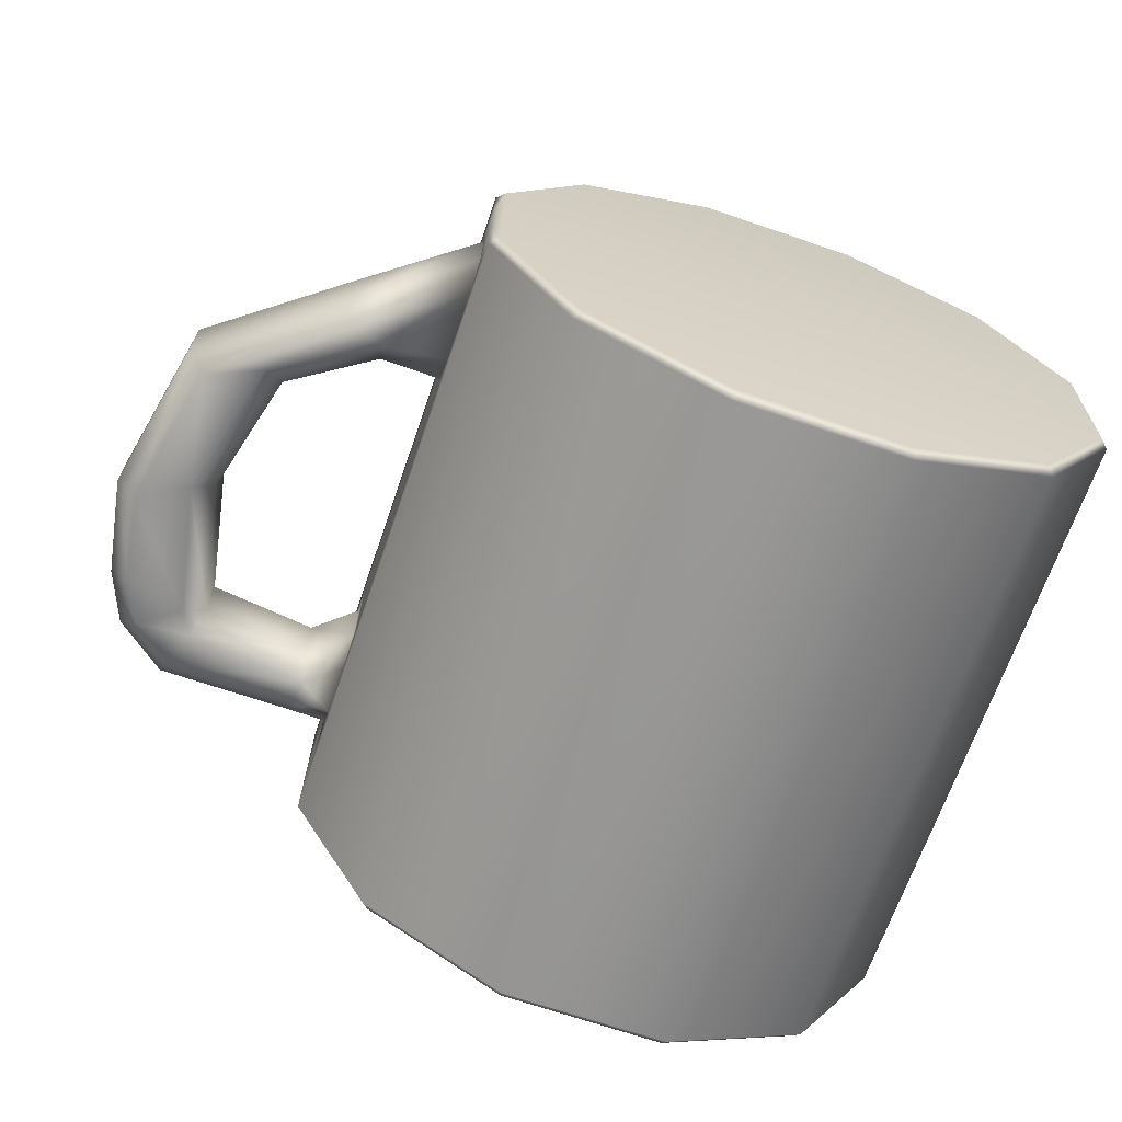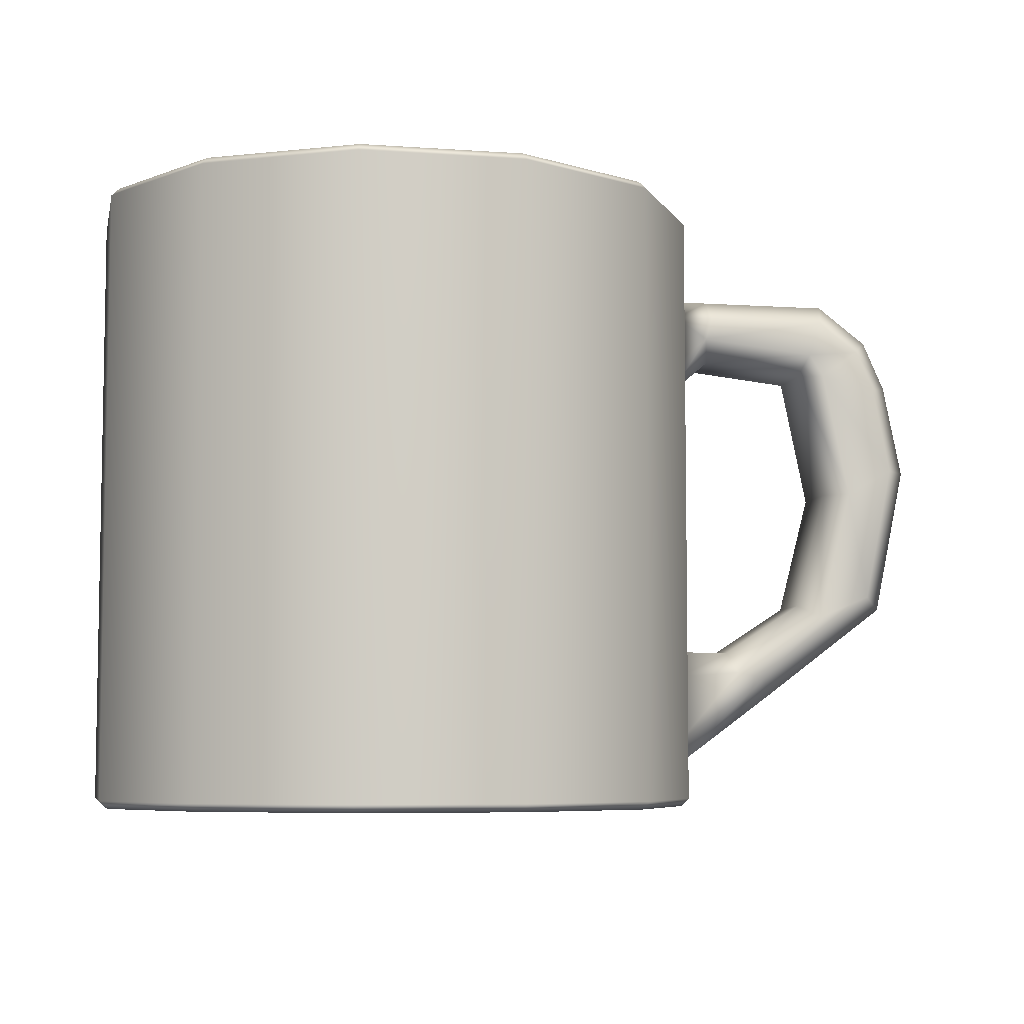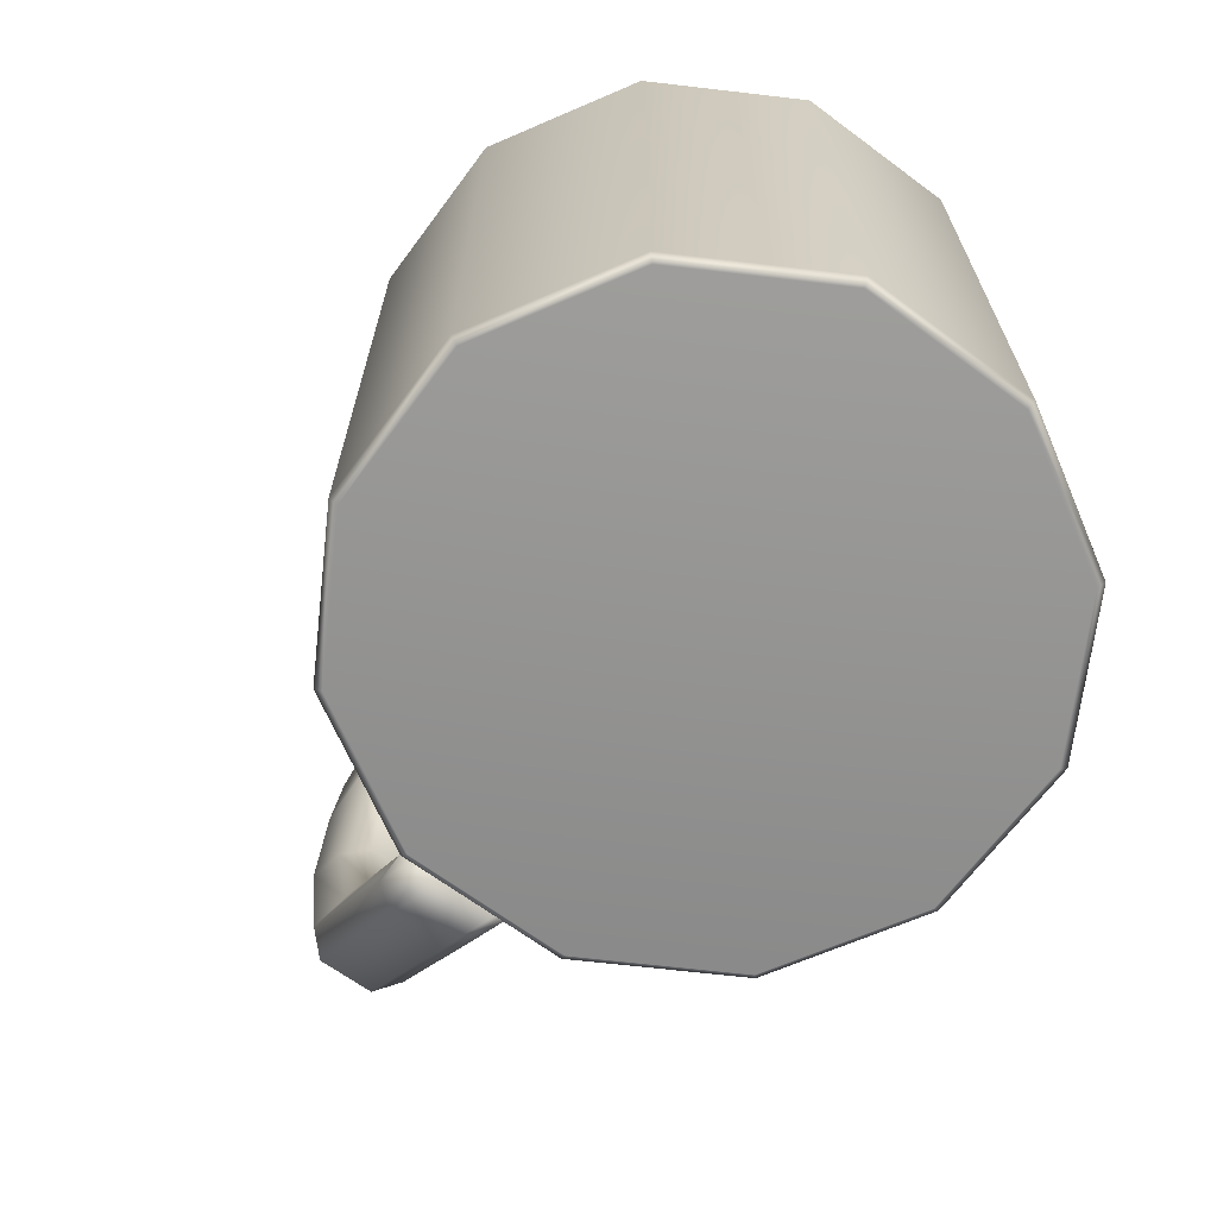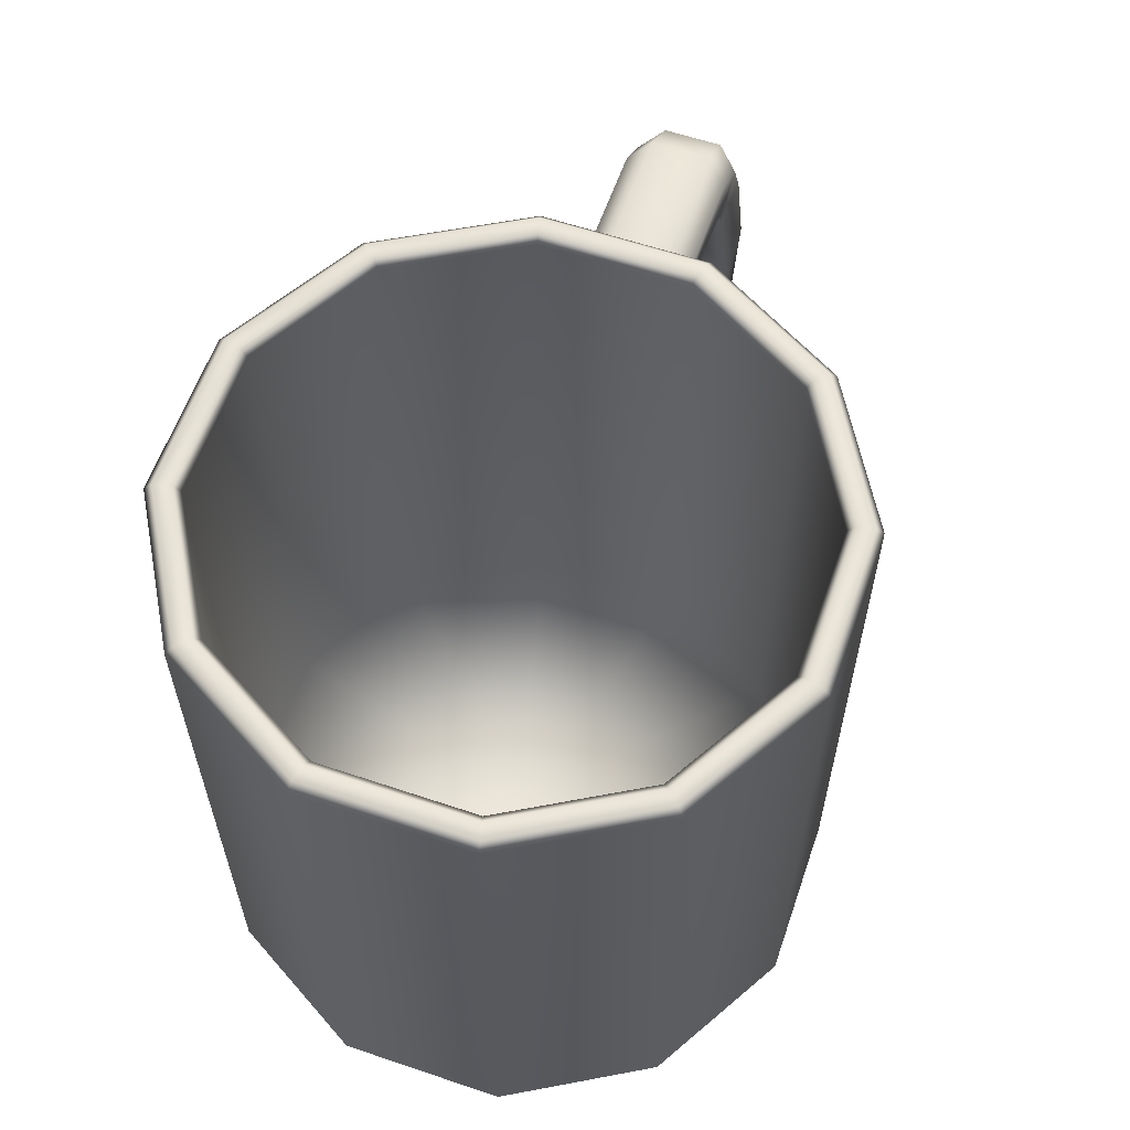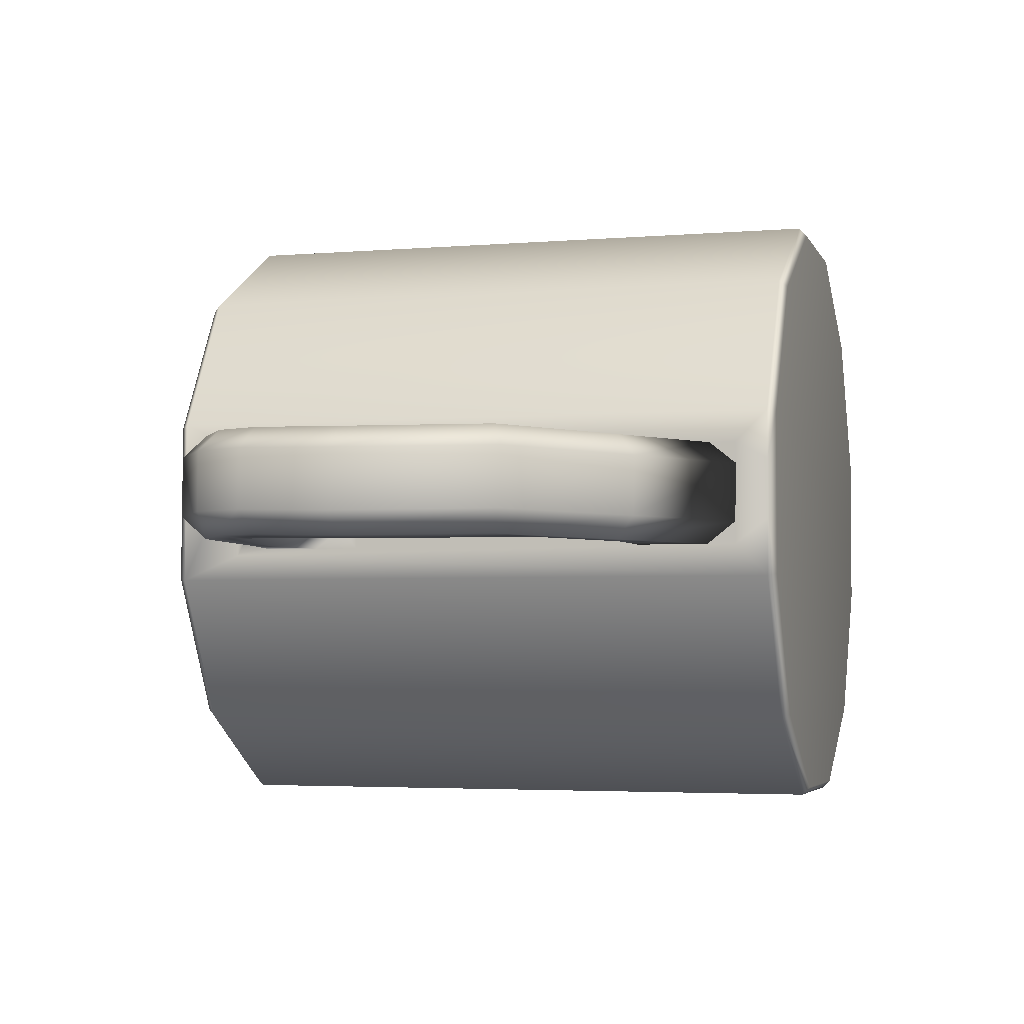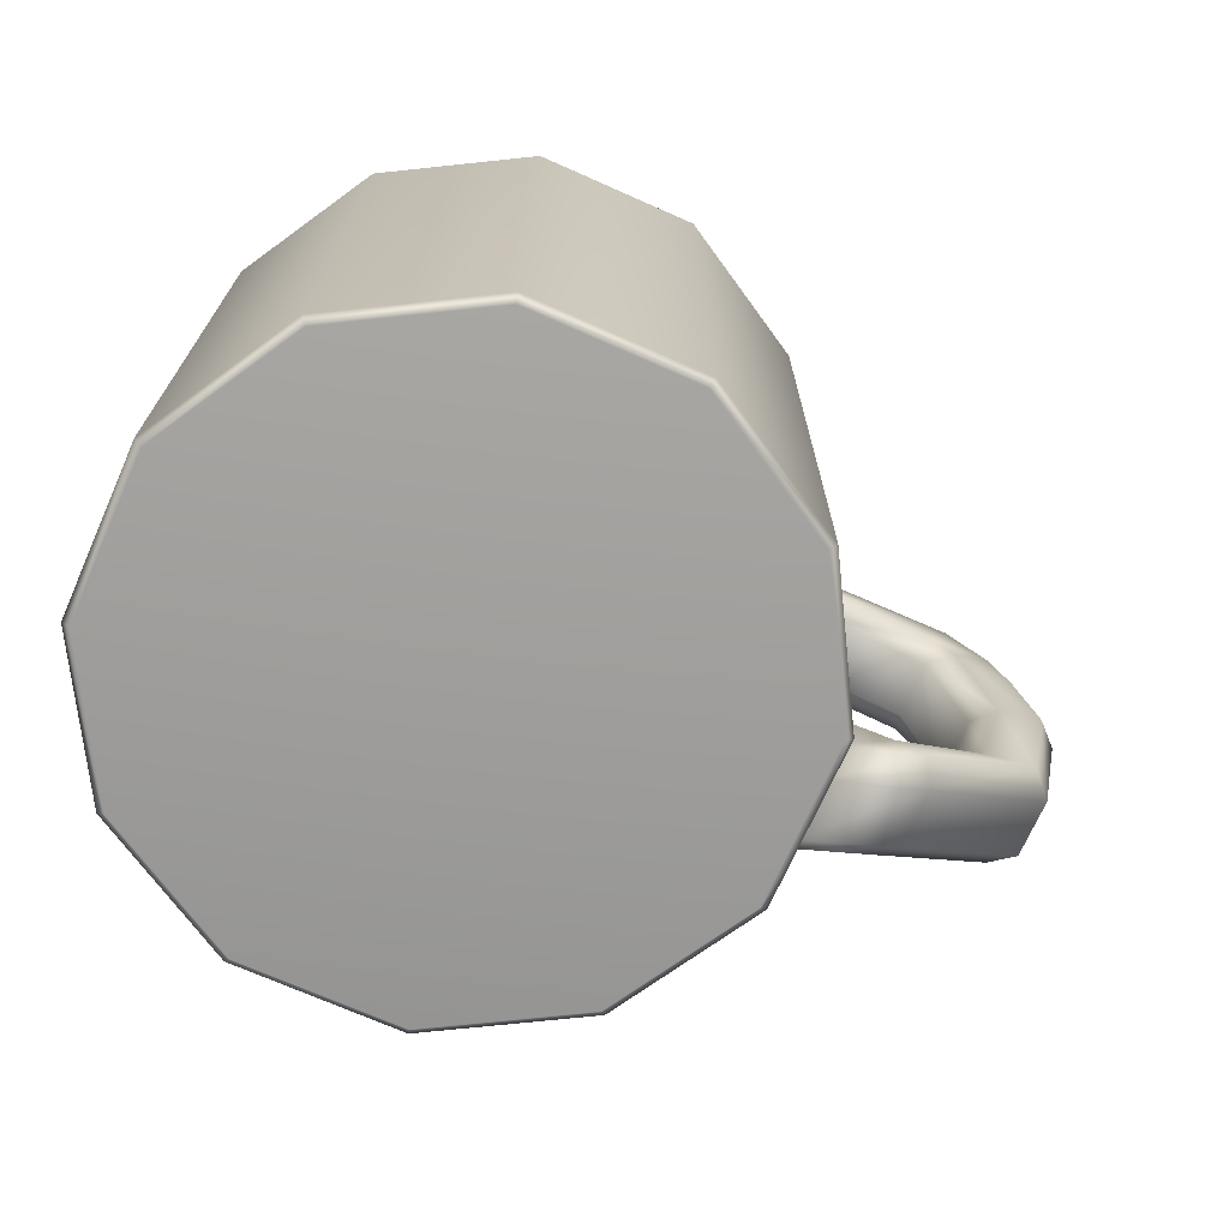
<metadata>
{"format":"obj","ext":"obj","renderer":"f3d","projection":"perspective","resolution":1024,"background":"white","views":[{"elev":-66.7,"azim":-18.8,"up":"+Z"},{"elev":-6.3,"azim":168.8,"up":"+Y"},{"elev":-67.0,"azim":54.2,"up":"+Y"},{"elev":60.1,"azim":109.9,"up":"+Y"},{"elev":-3.5,"azim":-74.3,"up":"+Z"},{"elev":-70.8,"azim":156.9,"up":"+Y"}]}
</metadata>
<code>
v  0.8624 -0.875 -0.2449
v  0.6244 -0.875 -0.6432
v  2.98e-08 -0.875 0
v  0.2191 -0.875 -0.8693
v  -0.2449 -0.875 -0.8624
v  -0.6432 -0.875 -0.6244
v  -0.8693 -0.875 -0.2191
v  -0.8624 -0.875 0.2449
v  -0.6244 -0.875 0.6432
v  -0.2191 -0.875 0.8693
v  0.2449 -0.875 0.8624
v  0.6432 -0.875 0.6244
v  0.8693 -0.875 0.2191
v  0.6965 -0.975 -0.7175
v  0.962 -0.975 -0.2731
v  0.9371 -1 -0.2661
v  0.6785 -1 -0.699
v  0.9446 -1 0.2381
v  0.9697 -0.975 0.2445
v  0.2445 -0.975 -0.9697
v  0.2381 -1 -0.9446
v  -0.2731 -0.975 -0.962
v  -0.2661 -1 -0.9371
v  -0.7175 -0.975 -0.6965
v  -0.699 -1 -0.6785
v  -0.9697 -0.975 -0.2445
v  -0.9446 -1 -0.2381
v  -0.967 -0.975 -0.06748
v  -0.9371 -1 0.2661
v  -0.962 -0.975 0.2731
v  -0.9642 -0.975 0.1203
v  -0.6965 -0.975 0.7175
v  -0.6785 -1 0.699
v  -0.2445 -0.975 0.9697
v  -0.2381 -1 0.9446
v  0.2731 -0.975 0.962
v  0.2661 -1 0.9371
v  0.7175 -0.975 0.6965
v  0.699 -1 0.6785
v  0.9697 0.975 0.2445
v  0.962 0.975 -0.2731
v  0.9371 1 -0.2661
v  0.9446 1 0.2381
v  0.6785 1 -0.699
v  0.6965 0.975 -0.7175
v  0.2381 1 -0.9446
v  0.2445 0.975 -0.9697
v  -0.2661 1 -0.9371
v  -0.2731 0.975 -0.962
v  -0.699 1 -0.6785
v  -0.7175 0.975 -0.6965
v  -0.9446 1 -0.2381
v  -0.9697 0.975 -0.2445
v  -0.9371 1 0.2661
v  -0.962 0.975 0.2731
v  -0.6785 1 0.699
v  -0.6965 0.975 0.7175
v  -0.2381 1 0.9446
v  -0.2445 0.975 0.9697
v  0.2661 1 0.9371
v  0.2731 0.975 0.962
v  0.699 1 0.6785
v  0.7175 0.975 0.6965
v  0.8944 1 0.2255
v  0.8873 1 -0.2519
v  0.8624 0.975 -0.2449
v  0.8693 0.975 0.2191
v  0.6244 0.975 -0.6432
v  0.6424 1 -0.6618
v  0.2191 0.975 -0.8693
v  0.2255 1 -0.8944
v  -0.2449 0.975 -0.8624
v  -0.2519 1 -0.8873
v  -0.6432 0.975 -0.6244
v  -0.6618 1 -0.6424
v  -0.8693 0.975 -0.2191
v  -0.8944 1 -0.2255
v  -0.8624 0.975 0.2449
v  -0.8873 1 0.2519
v  -0.6244 0.975 0.6432
v  -0.6424 1 0.6618
v  -0.2191 0.975 0.8693
v  -0.2255 1 0.8944
v  0.2449 0.975 0.8624
v  0.2519 1 0.8873
v  0.6432 0.975 0.6244
v  0.6618 1 0.6424
v  2.98e-08 -1 0
v  -0.9682 -0.875 -0.1445
v  -0.9672 -0.875 -0.07654
v  -0.9635 -0.875 0.1731
v  -0.9632 0.7859 0.1921
v  -0.9635 0.6733 0.1731
v  -0.9635 0.5074 0.1731
v  -0.9635 0.368 0.1731
v  -0.9635 -0.417 0.1731
v  -0.9635 -0.5507 0.1731
v  -0.9635 -0.7935 0.1731
v  -0.9685 0.7859 -0.1635
v  -0.9682 -0.7868 -0.1445
v  -0.9682 -0.5665 -0.1445
v  -0.9682 -0.4113 -0.1445
v  -0.9682 0.3732 -0.1445
v  -0.9682 0.5102 -0.1445
v  -0.9682 0.6733 -0.1445
v  -0.9672 0.4203 -0.07715
v  -0.9645 0.4174 0.104
v  -0.9672 -0.48 -0.07687
v  -0.9677 -0.4814 0.1031
v  -0.9632 -0.8778 0.1059
v  -0.9659 -0.8749 -0.07528
v  -1.075 0.6019 -0.1406
v  -1.096 0.5307 -0.07241
v  -1.453 0.5605 -0.1351
v  -1.43 0.4939 -0.06638
v  -1.093 0.5278 0.1087
v  -1.07 0.5987 0.177
v  -1.427 0.491 0.1133
v  -1.449 0.5568 0.1825
v  -1.092 0.6733 0.1778
v  -0.9645 0.7416 0.1049
v  -1.094 0.7416 0.1096
v  -1.487 0.6735 0.1825
v  -1.511 0.7416 0.1144
v  -1.095 0.7416 -0.07158
v  -0.9672 0.7416 -0.07624
v  -1.097 0.6733 -0.1398
v  -1.514 0.7416 -0.0668
v  -1.492 0.6732 -0.1351
v  -1.618 0.5755 0.1861
v  -1.674 0.6194 0.1189
v  -1.678 0.4365 0.1855
v  -1.745 0.4578 0.1189
v  -1.732 0.1525 0.1759
v  -1.802 0.1531 0.1084
v  -1.677 0.6194 -0.06227
v  -1.623 0.5754 -0.1315
v  -1.748 0.4608 -0.06229
v  -1.683 0.4414 -0.1321
v  -1.805 0.1561 -0.07283
v  -1.736 0.1577 -0.1418
v  -1.585 0.07228 -0.1451
v  -1.501 0.4878 -0.1341
v  -1.514 0.07305 -0.07775
v  -1.476 -0.3576 -0.1408
v  -1.415 -0.3154 -0.0733
v  -1.511 0.07009 0.1034
v  -1.496 0.4827 0.1835
v  -1.58 0.0671 0.1725
v  -1.412 -0.3184 0.1079
v  -1.47 -0.3617 0.1768
v  -1.642 -0.2909 0.1797
v  -1.705 -0.329 0.1117
v  -1.708 -0.326 -0.06946
v  -1.647 -0.286 -0.1379
v  -1.178 -0.5508 -0.1433
v  -1.157 -0.4821 -0.07549
v  -1.154 -0.4851 0.1057
v  -1.172 -0.5538 0.1742
v  -1.264 -0.5726 0.1761
v  -1.304 -0.629 0.1084
v  -1.306 -0.626 -0.07271
v  -1.27 -0.5689 -0.1415
g g pCylinder1_pCylinder1
f 1 2 3
f 2 4 3
f 4 5 3
f 5 6 3
f 6 7 3
f 7 8 3
f 8 9 3
f 9 10 3
f 10 11 3
f 11 12 3
f 12 13 3
f 13 1 3
f 14 15 16
f 16 17 14
f 18 16 15
f 15 19 18
f 20 14 17
f 17 21 20
f 22 20 21
f 21 23 22
f 24 22 23
f 23 25 24
f 26 24 25
f 25 27 26
f 28 26 27
f 28 27 29
f 29 30 31
f 29 31 28
f 32 30 29
f 29 33 32
f 34 32 33
f 33 35 34
f 36 34 35
f 35 37 36
f 38 36 37
f 37 39 38
f 19 38 39
f 39 18 19
f 40 41 42
f 42 43 40
f 44 42 41
f 41 45 44
f 46 44 45
f 45 47 46
f 48 46 47
f 47 49 48
f 50 48 49
f 49 51 50
f 52 50 51
f 51 53 52
f 54 52 53
f 53 55 54
f 56 54 55
f 55 57 56
f 58 56 57
f 57 59 58
f 60 58 59
f 59 61 60
f 62 60 61
f 61 63 62
f 43 62 63
f 63 40 43
f 64 65 66
f 66 67 64
f 68 66 65
f 65 69 68
f 70 68 69
f 69 71 70
f 72 70 71
f 71 73 72
f 74 72 73
f 73 75 74
f 76 74 75
f 75 77 76
f 78 76 77
f 77 79 78
f 80 78 79
f 79 81 80
f 82 80 81
f 81 83 82
f 84 82 83
f 83 85 84
f 86 84 85
f 85 87 86
f 67 86 87
f 87 64 67
f 41 15 14
f 14 45 41
f 45 14 20
f 20 47 45
f 47 20 22
f 22 49 47
f 49 22 24
f 24 51 49
f 51 24 26
f 26 53 51
f 55 30 32
f 32 57 55
f 57 32 34
f 34 59 57
f 59 34 36
f 36 61 59
f 61 36 38
f 38 63 61
f 63 38 19
f 19 40 63
f 40 19 15
f 15 41 40
f 17 16 88
f 21 17 88
f 23 21 88
f 25 23 88
f 27 25 88
f 29 27 88
f 33 29 88
f 35 33 88
f 37 35 88
f 39 37 88
f 18 39 88
f 16 18 88
f 65 42 44
f 44 69 65
f 69 44 46
f 46 71 69
f 71 46 48
f 48 73 71
f 73 48 50
f 50 75 73
f 75 50 52
f 52 77 75
f 77 52 54
f 54 79 77
f 79 54 56
f 56 81 79
f 81 56 58
f 58 83 81
f 83 58 60
f 60 85 83
f 85 60 62
f 62 87 85
f 87 62 43
f 43 64 87
f 64 43 42
f 42 65 64
f 1 66 68
f 68 2 1
f 2 68 70
f 70 4 2
f 4 70 72
f 72 5 4
f 5 72 74
f 74 6 5
f 6 74 76
f 76 7 6
f 7 76 78
f 78 8 7
f 8 78 80
f 80 9 8
f 9 80 82
f 82 10 9
f 10 82 84
f 84 11 10
f 11 84 86
f 86 12 11
f 12 86 67
f 67 13 12
f 13 67 66
f 66 1 13
f 89 26 28
f 28 90 89
f 91 30 55
f 91 55 92
f 92 93 94
f 92 94 95
f 92 95 96
f 92 96 97
f 92 97 98
f 92 98 91
f 92 55 53
f 53 99 92
f 99 53 26
f 99 26 89
f 99 89 100
f 99 100 101
f 99 101 102
f 99 102 103
f 99 103 104
f 104 105 99
f 106 103 95
f 95 107 106
f 100 101 108
f 100 108 109
f 100 109 97
f 100 97 98
f 100 98 110
f 110 111 100
f 112 104 106
f 106 113 112
f 114 112 113
f 113 115 114
f 116 107 94
f 94 117 116
f 118 116 117
f 117 119 118
f 120 93 121
f 121 122 120
f 123 120 122
f 122 124 123
f 125 126 105
f 105 127 125
f 128 125 127
f 127 129 128
f 130 123 124
f 124 131 130
f 132 130 131
f 131 133 132
f 134 132 133
f 133 135 134
f 136 128 129
f 129 137 136
f 138 136 137
f 137 139 138
f 140 138 139
f 139 141 140
f 142 143 115
f 115 144 142
f 145 142 144
f 144 146 145
f 147 118 148
f 148 149 147
f 150 147 149
f 149 151 150
f 152 134 135
f 135 153 152
f 154 140 141
f 141 155 154
f 156 145 146
f 146 157 156
f 158 150 151
f 151 159 158
f 160 152 153
f 153 161 160
f 162 154 155
f 155 163 162
f 101 156 157
f 157 108 101
f 109 158 159
f 159 97 109
f 98 160 161
f 161 110 98
f 111 162 163
f 163 100 111
f 136 138 133
f 133 131 136
f 116 113 106
f 106 107 116
f 120 117 94
f 94 93 120
f 125 122 121
f 121 126 125
f 112 127 105
f 105 104 112
f 131 124 128
f 128 136 131
f 137 129 114
f 137 114 143
f 143 139 137
f 147 144 115
f 115 118 147
f 134 149 148
f 148 132 134
f 135 133 138
f 138 140 135
f 141 139 143
f 143 142 141
f 146 144 147
f 147 150 146
f 151 149 134
f 134 152 151
f 153 135 140
f 140 154 153
f 155 141 142
f 142 145 155
f 157 146 150
f 150 158 157
f 159 151 152
f 152 160 159
f 161 153 154
f 154 162 161
f 163 155 145
f 145 156 163
f 124 122 125
f 125 128 124
f 119 117 120
f 120 123 119
f 115 113 116
f 116 118 115
f 129 127 112
f 112 114 129
f 100 163 156
f 156 101 100
f 110 161 162
f 162 111 110
f 97 159 160
f 160 98 97
f 108 157 158
f 158 109 108
f 132 148 119
f 132 119 123
f 123 130 132
f 104 103 106
f 107 95 94
f 93 92 121
f 126 99 105
f 115 143 114
f 119 148 118
f 100 89 90
f 100 90 110
f 100 110 91
f 100 91 98
f 100 98 97
f 100 97 96
f 100 96 109
f 100 109 108
f 100 108 102
f 102 101 100
f 96 102 108
f 108 109 96
f 103 102 96
f 96 95 103
f 121 92 99
f 99 126 121
f 110 90 28
f 28 31 110
f 91 110 31
f 31 30 91

</code>
